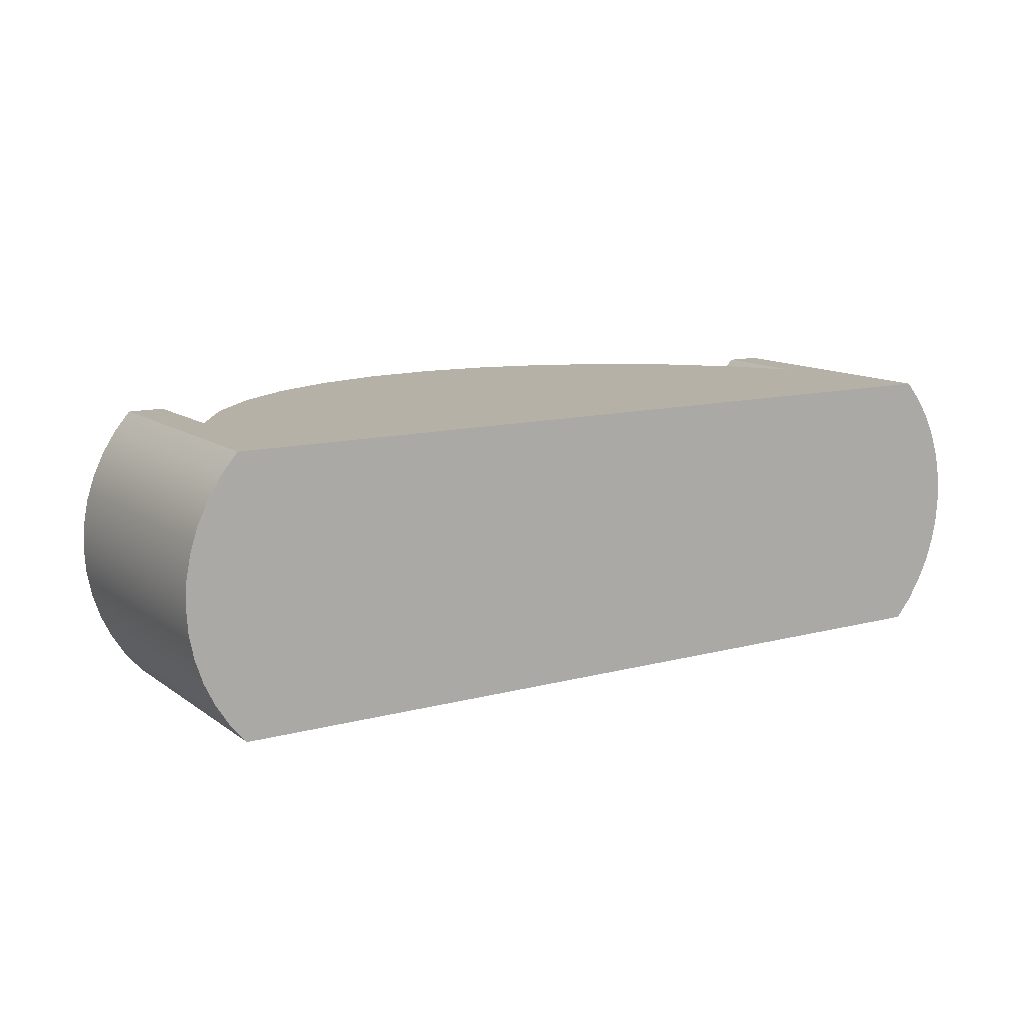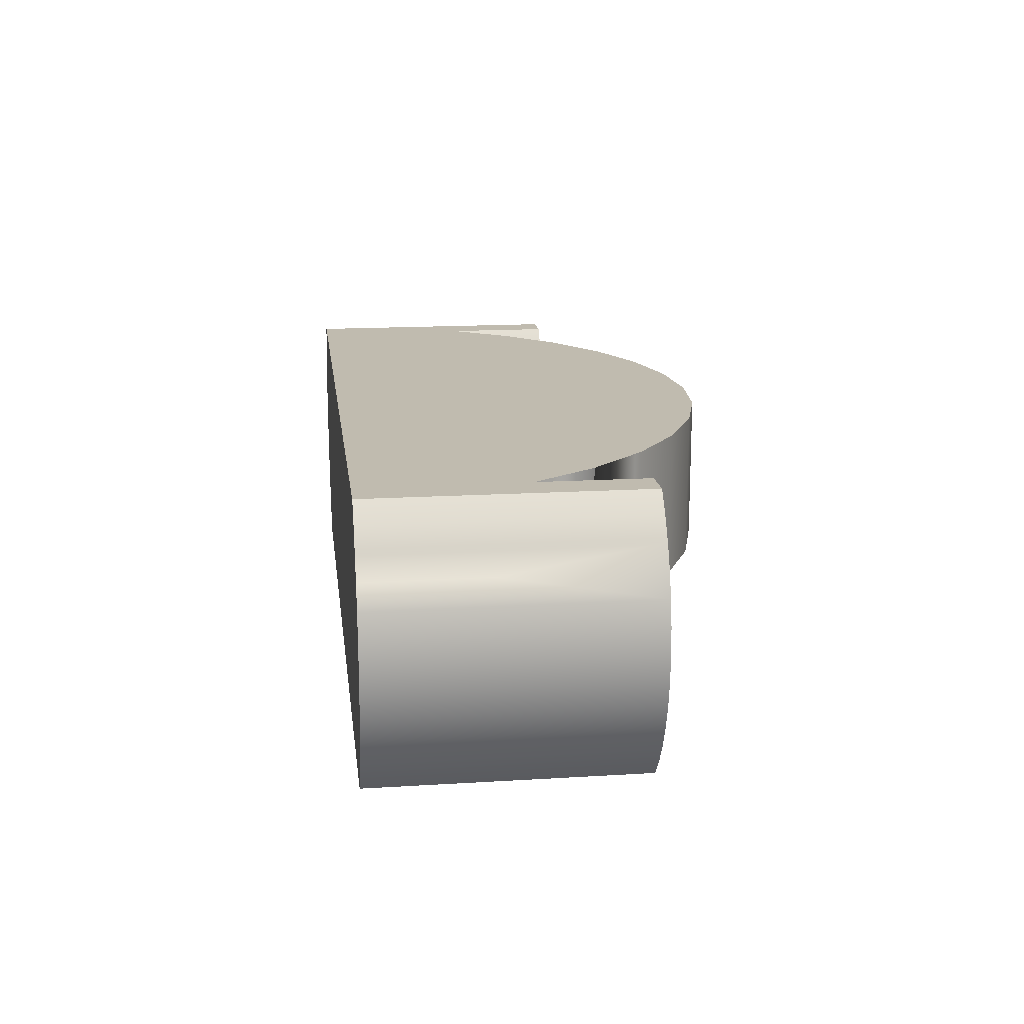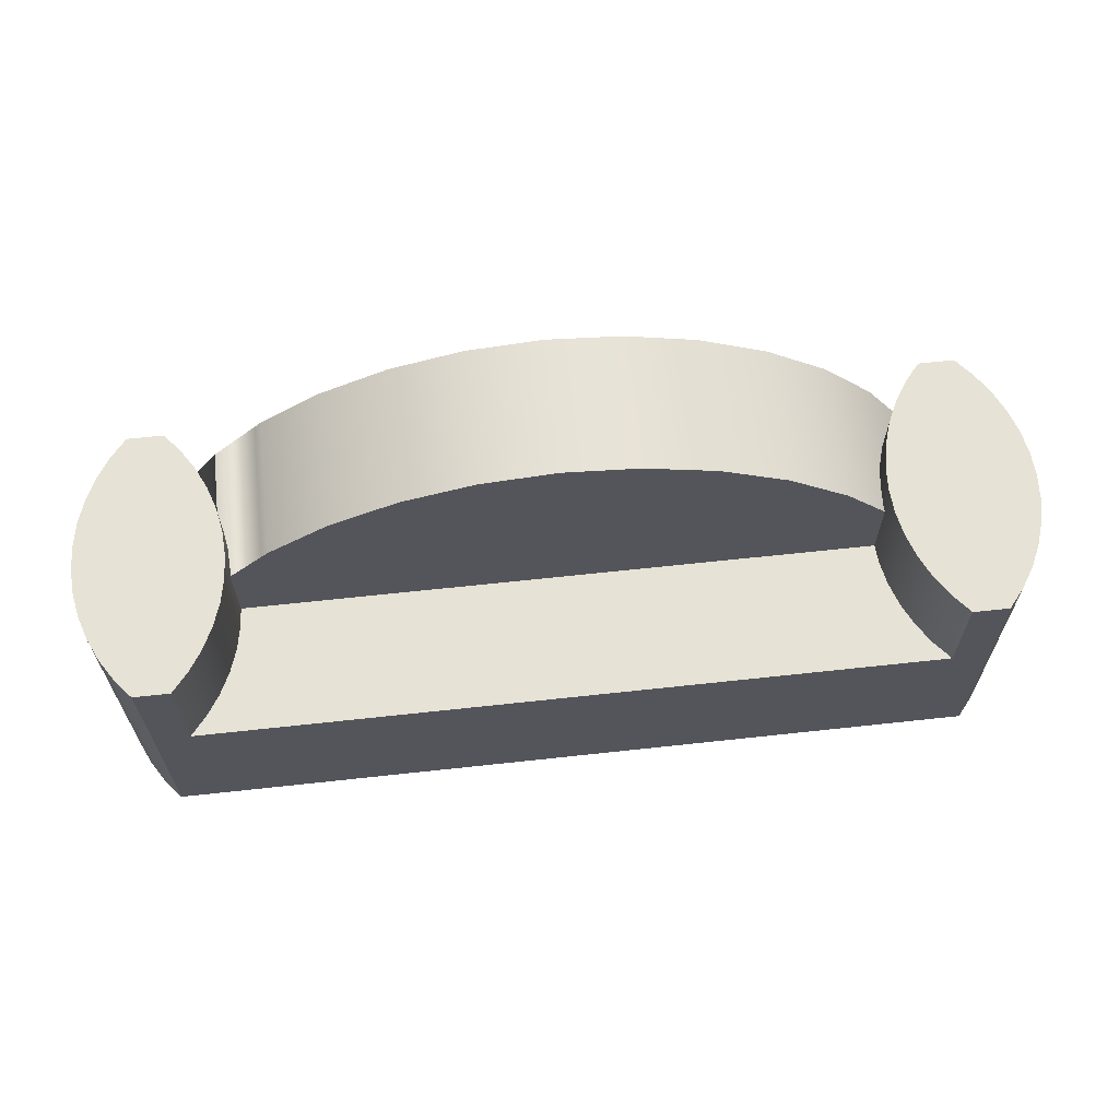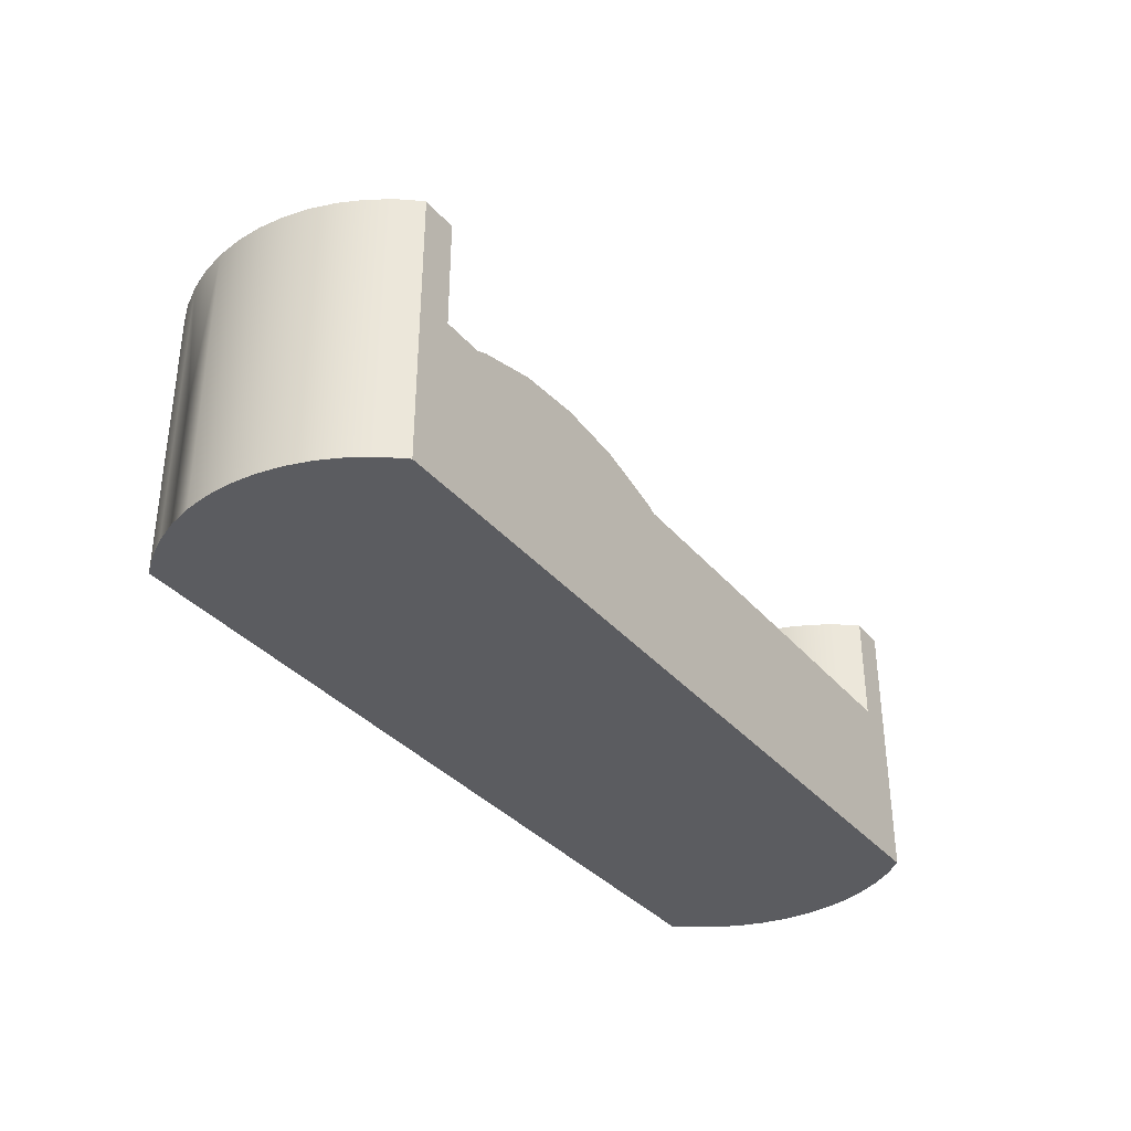
<metadata>
{"format":"obj","ext":"obj","renderer":"f3d","projection":"perspective","resolution":1024,"background":"white","views":[{"elev":12.1,"azim":-32.1,"up":"+Z"},{"elev":16.2,"azim":82.8,"up":"+Z"},{"elev":64.0,"azim":173.7,"up":"+Y"},{"elev":-34.9,"azim":124.1,"up":"+Y"}]}
</metadata>
<code>
v 0.3777 -0.1597 0.06006
v 0.3431 -0.1597 -0.1439
v 0.3777 -0.1597 -0.1439
v 0.3277 -0.1597 -0.1254
v 0.3777 0.1027 -0.1439
v 0.3932 -0.1597 -0.1254
v 0.3146 -0.1597 -0.1052
v -0.3749 -0.1597 -0.1439
v 0.3431 -0.00227 -0.1439
v 0.4063 -0.1597 -0.1052
v 0.3043 -0.1597 -0.08338
v 0.3146 -0.00227 -0.1052
v -0.3594 -0.1597 -0.1254
v 0.3431 0.1027 -0.1439
v 0.3932 0.1027 -0.1254
v 0.4166 -0.1597 -0.08338
v 0.4063 0.1027 -0.1052
v 0.2967 -0.1597 -0.06046
v -0.3464 -0.1597 -0.1052
v 0.3277 -0.00227 -0.1254
v -0.4096 -0.1597 -0.1439
v -0.3749 -0.00227 -0.1439
v 0.3277 0.1027 -0.1254
v 0.4241 -0.1597 -0.06046
v 0.4166 0.1027 -0.08338
v 0.2922 -0.1597 -0.03678
v 0.3043 -0.00227 -0.08338
v -0.336 -0.1597 -0.08338
v -0.3464 -0.00227 -0.1052
v 0.3146 0.1027 -0.1052
v -0.4096 -0.1597 0.1185
v -0.3749 0.1027 -0.1439
v -0.3594 -0.00227 -0.1254
v 0.4287 -0.1597 -0.03678
v 0.4241 0.1027 -0.06046
v 0.3043 0.1027 -0.08338
v 0.2907 -0.1597 -0.01271
v 0.2967 -0.00227 -0.06046
v -0.3285 -0.1597 -0.06046
v -0.336 -0.00227 -0.08338
v -0.425 -0.1597 -0.1254
v -0.4096 0.1027 -0.1439
v -0.3594 0.1027 -0.1254
v 0.4302 -0.1597 -0.01271
v 0.4287 0.1027 -0.03678
v 0.2967 0.1027 -0.06046
v 0.2922 -0.1597 0.01135
v 0.2922 -0.00227 -0.03678
v -0.324 -0.1597 -0.03678
v -0.3285 -0.00227 -0.06046
v -0.3464 0.1027 -0.1052
v -0.4381 -0.1597 -0.1052
v -0.425 0.1027 -0.1254
v 0.4287 -0.1597 0.01135
v 0.4302 0.1027 -0.01271
v 0.2922 0.1027 -0.03678
v 0.2967 -0.1597 0.03503
v 0.2907 -0.00227 -0.01271
v -0.3224 -0.1597 -0.01271
v -0.324 -0.00227 -0.03678
v -0.3285 0.1027 -0.06046
v -0.336 0.1027 -0.08338
v -0.4484 -0.1597 -0.08338
v -0.4381 0.1027 -0.1052
v 0.4241 -0.1597 0.03503
v 0.4287 0.1027 0.01135
v 0.291 0.1027 -0.01849
v 0.3043 -0.1597 0.05795
v 0.2922 -0.00227 0.01135
v -0.324 -0.1597 0.01135
v 0.291 -0.00227 -0.01849
v -0.3224 -0.00227 -0.01271
v 0.2907 0.1027 -0.01271
v -0.4484 0.1027 -0.08338
v -0.456 -0.1597 -0.06046
v 0.4166 -0.1597 0.05795
v 0.4241 0.1027 0.03503
v 0.2922 0.1027 0.01135
v 0.3071 -0.1597 0.06389
v 0.2967 -0.00227 0.03503
v -0.3285 -0.1597 0.03503
v 0.3431 -0.00227 0.1185
v -0.324 -0.00227 0.01135
v -0.3228 -0.00227 -0.01849
v -0.324 0.1027 -0.03678
v -0.456 0.1027 -0.06046
v -0.4605 -0.1597 -0.03678
v 0.4063 -0.1597 0.07973
v 0.4166 -0.04257 0.05795
v 0.2967 0.1027 0.03503
v 0.3777 -0.1597 0.1185
v 0.3043 -0.00227 0.05795
v -0.336 -0.1597 0.05795
v -0.3285 -0.00227 0.03503
v 0.3431 -0.00227 -0.01849
v -0.3224 0.1027 -0.01271
v -0.3749 -0.00227 0.1185
v -0.283 0.1093 -0.01849
v -0.3749 -0.00227 -0.01849
v -0.4605 0.1027 -0.03678
v -0.462 -0.1597 -0.01271
v 0.4063 0.1027 0.07973
v 0.3043 0.1027 0.05795
v -0.3594 -0.1597 0.1
v 0.3146 -0.1597 0.07973
v -0.3464 -0.1597 0.07973
v -0.336 -0.00227 0.05795
v -0.324 0.1027 0.01135
v 0.3021 0.05759 -0.01849
v 0.3021 0.05759 0.1185
v -0.3339 0.05759 -0.01849
v -0.2238 0.1513 -0.01849
v -0.462 0.1027 -0.01271
v -0.4605 -0.1597 0.01135
v 0.3932 -0.1597 0.1
v 0.3932 0.1027 0.1
v 0.4166 0.1027 0.05795
v -0.3594 -0.1278 0.1
v 0.3277 -0.1597 0.1
v 0.3146 -0.00227 0.07973
v -0.3464 -0.00227 0.07973
v -0.3285 0.1027 0.03503
v 0.2578 0.1027 -0.01849
v 0.3431 -0.1597 0.1185
v -0.4605 0.1027 0.01135
v -0.3339 0.05759 0.1185
v -0.283 0.1093 0.1185
v -0.1582 0.1823 -0.01849
v -0.456 -0.1597 0.03503
v 0.3777 0.1027 0.1185
v 0.3277 0.1027 0.1
v 0.3146 0.1027 0.07973
v -0.3594 -0.04257 0.1
v 0.3277 -0.00227 0.1
v -0.336 0.1027 0.05795
v -0.456 0.1027 0.03503
v 0.2512 0.1093 -0.01849
v 0.2578 0.1027 0.1185
v -0.2238 0.1513 0.1185
v -0.08817 0.2013 -0.01849
v -0.4484 -0.1597 0.05795
v 0.3431 0.1027 0.1185
v 0.3277 -0.1278 0.1
v -0.3749 -0.1597 0.1185
v 0.3277 -0.04257 0.1
v -0.3464 0.1027 0.07973
v -0.3594 -0.00227 0.1
v -0.4484 0.1027 0.05795
v 0.1921 0.1513 -0.01849
v 0.2512 0.1093 0.1185
v -0.1582 0.1823 0.1185
v -0.01588 0.2077 -0.01849
v -0.4381 -0.1597 0.07973
v -0.4096 0.1027 0.1185
v -0.4381 0.1027 0.07973
v -0.3594 0.1027 0.1
v 0.1264 0.1823 -0.01849
v 0.1921 0.1513 0.1185
v -0.3749 0.1027 0.1185
v -0.08817 0.2013 0.1185
v 0.0564 0.2013 -0.01849
v -0.425 -0.1597 0.1
v -0.425 0.1027 0.1
v 0.1264 0.1823 0.1185
v -0.01588 0.2077 0.1185
v 0.0564 0.2013 0.1185
v 0.3431 0.1027 -0.01849
v 0.2915 0.1027 -0.01849
g mesh1_mesh1-geometry
f 1 2 3
f 2 1 4
f 3 2 1
f 4 1 2
f 3 5 2
f 1 6 3
f 3 6 1
f 4 1 7
f 7 1 4
f 4 8 2
f 2 8 4
f 2 5 9
f 6 5 3
f 6 1 10
f 10 1 6
f 7 1 11
f 11 1 7
f 4 12 7
f 7 12 4
f 13 4 7
f 7 4 13
f 8 4 13
f 13 4 8
f 2 9 8
f 14 9 5
f 5 6 15
f 10 1 16
f 16 1 10
f 17 6 10
f 11 1 18
f 18 1 11
f 12 11 7
f 7 11 12
f 19 7 11
f 11 7 19
f 12 4 20
f 20 4 12
f 13 7 19
f 19 7 13
f 13 21 8
f 8 21 13
f 9 22 8
f 14 23 9
f 14 5 23
f 6 17 15
f 15 23 5
f 16 1 24
f 24 1 16
f 25 10 16
f 10 25 17
f 18 1 26
f 26 1 18
f 27 18 11
f 11 18 27
f 28 11 18
f 18 11 28
f 11 12 27
f 27 12 11
f 19 11 28
f 28 11 19
f 12 29 20
f 12 20 30
f 31 13 19
f 19 13 31
f 29 13 19
f 19 13 29
f 21 13 31
f 31 13 21
f 8 32 21
f 22 32 8
f 22 9 33
f 20 9 23
f 17 30 15
f 30 23 15
f 24 1 34
f 34 1 24
f 35 16 24
f 16 35 25
f 25 36 17
f 26 1 37
f 37 1 26
f 38 26 18
f 18 26 38
f 39 18 26
f 26 18 39
f 18 27 38
f 38 27 18
f 28 18 39
f 39 18 28
f 27 40 12
f 27 12 36
f 31 19 28
f 28 19 31
f 40 19 28
f 28 19 40
f 29 33 20
f 40 29 12
f 23 30 20
f 30 36 12
f 13 29 33
f 33 29 13
f 19 40 29
f 29 40 19
f 41 31 21
f 21 31 41
f 42 21 32
f 32 22 43
f 20 33 9
f 33 43 22
f 36 30 17
f 34 1 44
f 44 1 34
f 45 24 34
f 24 45 35
f 35 46 25
f 46 36 25
f 37 1 47
f 47 1 37
f 48 37 26
f 26 37 48
f 49 26 37
f 37 26 49
f 26 38 48
f 48 38 26
f 39 26 49
f 49 26 39
f 38 50 27
f 38 27 46
f 31 28 39
f 39 28 31
f 50 28 39
f 39 28 50
f 50 40 27
f 36 46 27
f 28 50 40
f 40 50 28
f 29 51 33
f 29 40 51
f 31 41 52
f 52 41 31
f 42 41 21
f 42 32 53
f 43 53 32
f 43 33 51
f 44 1 54
f 54 1 44
f 55 34 44
f 34 55 45
f 45 56 35
f 56 46 35
f 47 1 57
f 57 1 47
f 58 47 37
f 37 47 58
f 59 37 47
f 47 37 59
f 37 48 58
f 58 48 37
f 49 37 59
f 59 37 49
f 48 60 38
f 48 38 56
f 31 39 49
f 49 39 31
f 60 39 49
f 49 39 60
f 60 50 38
f 46 56 38
f 39 60 50
f 50 60 39
f 50 61 40
f 62 51 40
f 53 52 41
f 31 52 63
f 63 52 31
f 41 42 53
f 64 53 43
f 51 64 43
f 54 1 65
f 65 1 54
f 66 44 54
f 44 66 55
f 55 67 45
f 67 56 45
f 57 1 68
f 68 1 57
f 69 57 47
f 47 57 69
f 70 47 57
f 57 47 70
f 47 58 69
f 69 58 47
f 59 47 70
f 70 47 59
f 58 48 71
f 71 48 58
f 31 49 59
f 59 49 31
f 72 49 59
f 59 49 72
f 71 60 48
f 56 73 48
f 49 72 60
f 60 72 49
f 50 60 61
f 62 40 61
f 62 74 51
f 52 53 64
f 64 63 52
f 31 63 75
f 75 63 31
f 74 64 51
f 65 1 76
f 76 1 65
f 77 54 65
f 54 77 66
f 66 78 55
f 73 67 55
f 67 73 56
f 68 1 79
f 79 1 68
f 80 68 57
f 57 68 80
f 81 57 68
f 68 57 81
f 57 69 80
f 80 69 57
f 70 57 81
f 81 57 70
f 58 82 69
f 69 82 58
f 69 58 78
f 31 59 70
f 70 59 31
f 83 59 70
f 70 59 83
f 48 73 71
f 71 82 58
f 58 82 71
f 58 71 73
f 59 83 72
f 72 83 59
f 84 60 71
f 60 72 84
f 84 72 60
f 85 61 60
f 61 86 62
f 86 74 62
f 63 64 74
f 74 75 63
f 31 75 87
f 87 75 31
f 1 88 76
f 76 88 1
f 1 89 76
f 76 89 1
f 76 77 65
f 77 90 66
f 78 73 55
f 90 78 66
f 79 89 1
f 1 89 79
f 91 79 1
f 1 79 91
f 92 79 68
f 68 79 92
f 93 68 79
f 79 68 93
f 68 80 92
f 92 80 68
f 81 68 93
f 93 68 81
f 69 82 80
f 80 82 69
f 80 69 90
f 31 70 81
f 81 70 31
f 94 70 81
f 81 70 94
f 73 78 58
f 78 90 69
f 70 94 83
f 83 94 70
f 82 71 95
f 95 71 82
f 72 83 96
f 97 72 83
f 83 72 97
f 60 84 85
f 71 98 84
f 72 96 84
f 72 99 84
f 84 99 72
f 85 100 61
f 100 86 61
f 75 74 86
f 86 87 75
f 31 87 101
f 101 87 31
f 88 1 91
f 91 1 88
f 102 76 88
f 76 102 89
f 77 76 89
f 103 90 77
f 104 89 79
f 79 89 104
f 79 91 105
f 105 91 79
f 79 92 105
f 105 92 79
f 93 79 106
f 106 79 93
f 80 82 92
f 92 82 80
f 92 80 103
f 31 81 93
f 93 81 31
f 107 81 93
f 93 81 107
f 90 103 80
f 81 107 94
f 94 107 81
f 83 94 108
f 97 83 94
f 94 83 97
f 95 109 71
f 82 95 110
f 108 96 83
f 99 72 97
f 97 72 99
f 85 84 96
f 98 111 84
f 112 98 71
f 99 84 111
f 113 100 85
f 87 86 100
f 100 101 87
f 31 101 114
f 114 101 31
f 88 91 115
f 115 91 88
f 88 116 102
f 89 102 117
f 77 89 117
f 117 103 77
f 118 89 104
f 104 89 118
f 106 79 104
f 104 79 106
f 105 104 79
f 79 104 105
f 105 91 119
f 119 91 105
f 105 92 120
f 120 92 105
f 31 93 106
f 106 93 31
f 121 93 106
f 106 93 121
f 92 82 120
f 120 82 92
f 92 103 120
f 93 121 107
f 107 121 93
f 94 107 122
f 97 94 107
f 107 94 97
f 122 108 94
f 109 123 71
f 109 110 95
f 82 124 110
f 108 125 96
f 97 99 126
f 96 113 85
f 98 127 111
f 98 112 127
f 128 112 71
f 111 126 99
f 101 100 113
f 113 114 101
f 31 114 129
f 129 114 31
f 130 115 91
f 116 88 115
f 116 131 102
f 102 132 117
f 132 103 117
f 89 118 133
f 133 118 89
f 121 104 118
f 118 104 121
f 31 106 104
f 104 106 31
f 104 121 106
f 106 121 104
f 104 105 119
f 119 105 104
f 119 91 124
f 124 91 119
f 120 119 105
f 105 119 120
f 120 82 134
f 134 82 120
f 132 120 103
f 107 121 135
f 97 107 121
f 121 107 97
f 135 122 107
f 122 136 108
f 123 137 71
f 109 110 123
f 110 124 138
f 91 124 82
f 125 113 96
f 136 125 108
f 126 124 97
f 126 111 127
f 139 127 112
f 112 128 139
f 140 128 71
f 114 113 125
f 125 129 114
f 31 129 141
f 141 129 31
f 115 130 116
f 130 91 142
f 131 132 102
f 142 131 116
f 121 118 133
f 133 118 121
f 143 133 118
f 118 133 143
f 31 104 144
f 144 104 31
f 104 119 124
f 124 119 104
f 119 120 143
f 143 120 119
f 82 134 142
f 145 120 134
f 134 120 145
f 134 120 131
f 132 131 120
f 146 135 121
f 97 121 147
f 147 121 97
f 135 148 122
f 148 136 122
f 137 149 71
f 137 123 138
f 138 123 110
f 138 124 150
f 142 91 82
f 129 125 136
f 144 97 124
f 127 124 126
f 139 124 127
f 151 139 128
f 128 140 151
f 152 140 71
f 136 141 129
f 31 141 153
f 153 141 31
f 130 142 116
f 131 142 134
f 121 133 147
f 147 133 121
f 133 143 145
f 145 143 133
f 104 124 144
f 144 124 104
f 31 154 144
f 143 120 145
f 145 120 143
f 146 155 135
f 121 147 146
f 147 97 156
f 155 148 135
f 141 136 148
f 149 157 71
f 149 137 158
f 150 137 138
f 150 124 158
f 97 144 159
f 151 124 139
f 160 151 140
f 140 152 160
f 161 152 71
f 148 153 141
f 31 153 162
f 162 153 31
f 159 144 154
f 162 154 31
f 163 155 146
f 156 146 147
f 159 156 97
f 153 148 155
f 157 161 71
f 157 149 164
f 150 158 137
f 158 164 149
f 158 124 164
f 160 124 151
f 165 160 152
f 152 161 165
f 155 162 153
f 159 154 156
f 154 162 163
f 162 155 163
f 156 163 146
f 161 157 166
f 164 166 157
f 164 124 166
f 165 124 160
f 166 165 161
f 154 163 156
f 166 124 165
g mesh1_mesh1-geometry
f 2 5 3
f 9 5 2
f 3 5 6
f 8 9 2
f 5 9 14
f 15 6 5
f 10 6 17
f 8 22 9
f 9 23 14
f 23 5 14
f 15 17 6
f 5 23 15
f 16 10 25
f 17 25 10
f 20 29 12
f 30 20 12
f 21 32 8
f 8 32 22
f 33 9 22
f 23 9 20
f 15 30 17
f 15 23 30
f 24 16 35
f 25 35 16
f 17 36 25
f 12 40 27
f 36 12 27
f 20 33 29
f 12 29 40
f 20 30 23
f 12 36 30
f 32 21 42
f 43 22 32
f 9 33 20
f 22 43 33
f 17 30 36
f 34 24 45
f 35 45 24
f 25 46 35
f 25 36 46
f 27 50 38
f 46 27 38
f 27 40 50
f 27 46 36
f 33 51 29
f 51 40 29
f 21 41 42
f 53 32 42
f 32 53 43
f 51 33 43
f 44 34 55
f 45 55 34
f 35 56 45
f 35 46 56
f 38 60 48
f 56 38 48
f 38 50 60
f 38 56 46
f 40 61 50
f 40 51 62
f 41 52 53
f 53 42 41
f 43 53 64
f 43 64 51
f 54 44 66
f 55 66 44
f 45 67 55
f 45 56 67
f 48 60 71
f 48 73 56
f 61 60 50
f 61 40 62
f 51 74 62
f 64 53 52
f 52 63 64
f 51 64 74
f 65 54 77
f 66 77 54
f 55 78 66
f 55 67 73
f 56 73 67
f 78 58 69
f 71 73 48
f 73 71 58
f 71 60 84
f 60 61 85
f 62 86 61
f 62 74 86
f 74 64 63
f 63 75 74
f 65 77 76
f 66 90 77
f 55 73 78
f 66 78 90
f 90 69 80
f 58 78 73
f 69 90 78
f 96 83 72
f 85 84 60
f 84 98 71
f 84 96 72
f 61 100 85
f 61 86 100
f 86 74 75
f 75 87 86
f 88 76 102
f 89 102 76
f 89 76 77
f 77 90 103
f 103 80 92
f 80 103 90
f 108 94 83
f 71 109 95
f 110 95 82
f 83 96 108
f 96 84 85
f 84 111 98
f 71 98 112
f 111 84 99
f 85 100 113
f 100 86 87
f 87 101 100
f 102 116 88
f 117 102 89
f 117 89 77
f 77 103 117
f 120 103 92
f 122 107 94
f 94 108 122
f 71 123 109
f 95 110 109
f 110 124 82
f 96 125 108
f 126 99 97
f 85 113 96
f 111 127 98
f 127 112 98
f 71 112 128
f 99 126 111
f 113 100 101
f 101 114 113
f 91 115 130
f 115 88 116
f 102 131 116
f 117 132 102
f 117 103 132
f 103 120 132
f 135 121 107
f 107 122 135
f 108 136 122
f 71 137 123
f 123 110 109
f 138 124 110
f 82 124 91
f 96 113 125
f 108 125 136
f 97 124 126
f 127 111 126
f 112 127 139
f 139 128 112
f 71 128 140
f 125 113 114
f 114 129 125
f 116 130 115
f 142 91 130
f 102 132 131
f 116 131 142
f 142 134 82
f 131 120 134
f 120 131 132
f 121 135 146
f 122 148 135
f 122 136 148
f 71 149 137
f 138 123 137
f 110 123 138
f 150 124 138
f 82 91 142
f 136 125 129
f 124 97 144
f 126 124 127
f 127 124 139
f 128 139 151
f 151 140 128
f 71 140 152
f 129 141 136
f 116 142 130
f 134 142 131
f 144 154 31
f 135 155 146
f 146 147 121
f 156 97 147
f 135 148 155
f 148 136 141
f 71 157 149
f 158 137 149
f 138 137 150
f 158 124 150
f 159 144 97
f 139 124 151
f 140 151 160
f 160 152 140
f 71 152 161
f 141 153 148
f 154 144 159
f 31 154 162
f 146 155 163
f 147 146 156
f 97 156 159
f 155 148 153
f 71 161 157
f 164 149 157
f 137 158 150
f 149 164 158
f 164 124 158
f 151 124 160
f 152 160 165
f 165 161 152
f 153 162 155
f 156 154 159
f 163 162 154
f 163 155 162
f 146 163 156
f 166 157 161
f 157 166 164
f 166 124 164
f 160 124 165
f 161 165 166
f 156 163 154
f 165 124 166
g mesh2_mesh2-geometry
l 31 21
l 162 31
l 21 8
l 21 41
l 153 162
l 13 8
l 2 8
l 41 52
l 141 153
l 19 13
l 4 2
l 2 3
l 52 63
l 129 141
l 28 19
l 7 4
l 3 1
l 63 75
l 114 129
l 39 28
l 11 7
l 1 79
l 76 1
l 1 91
l 75 87
l 101 114
l 49 39
l 18 11
l 79 68
l 105 79
l 79 104
l 88 76
l 91 115
l 87 101
l 59 49
l 26 18
l 68 57
l 119 105
l 104 106
l 144 104
l 104 118
l 115 88
l 70 59
l 37 26
l 57 47
l 124 119
l 106 93
l 118 133
l 81 70
l 47 37
l 93 81
g mesh3_mesh3-geometry
l 58 71
l 69 58
l 95 71
l 80 69
l 82 95
l 95 167
l 92 80
l 82 134
l 120 92
l 134 120
g mesh4_mesh4-geometry
l 84 99
g mesh5_mesh5-geometry
l 168 67

</code>
